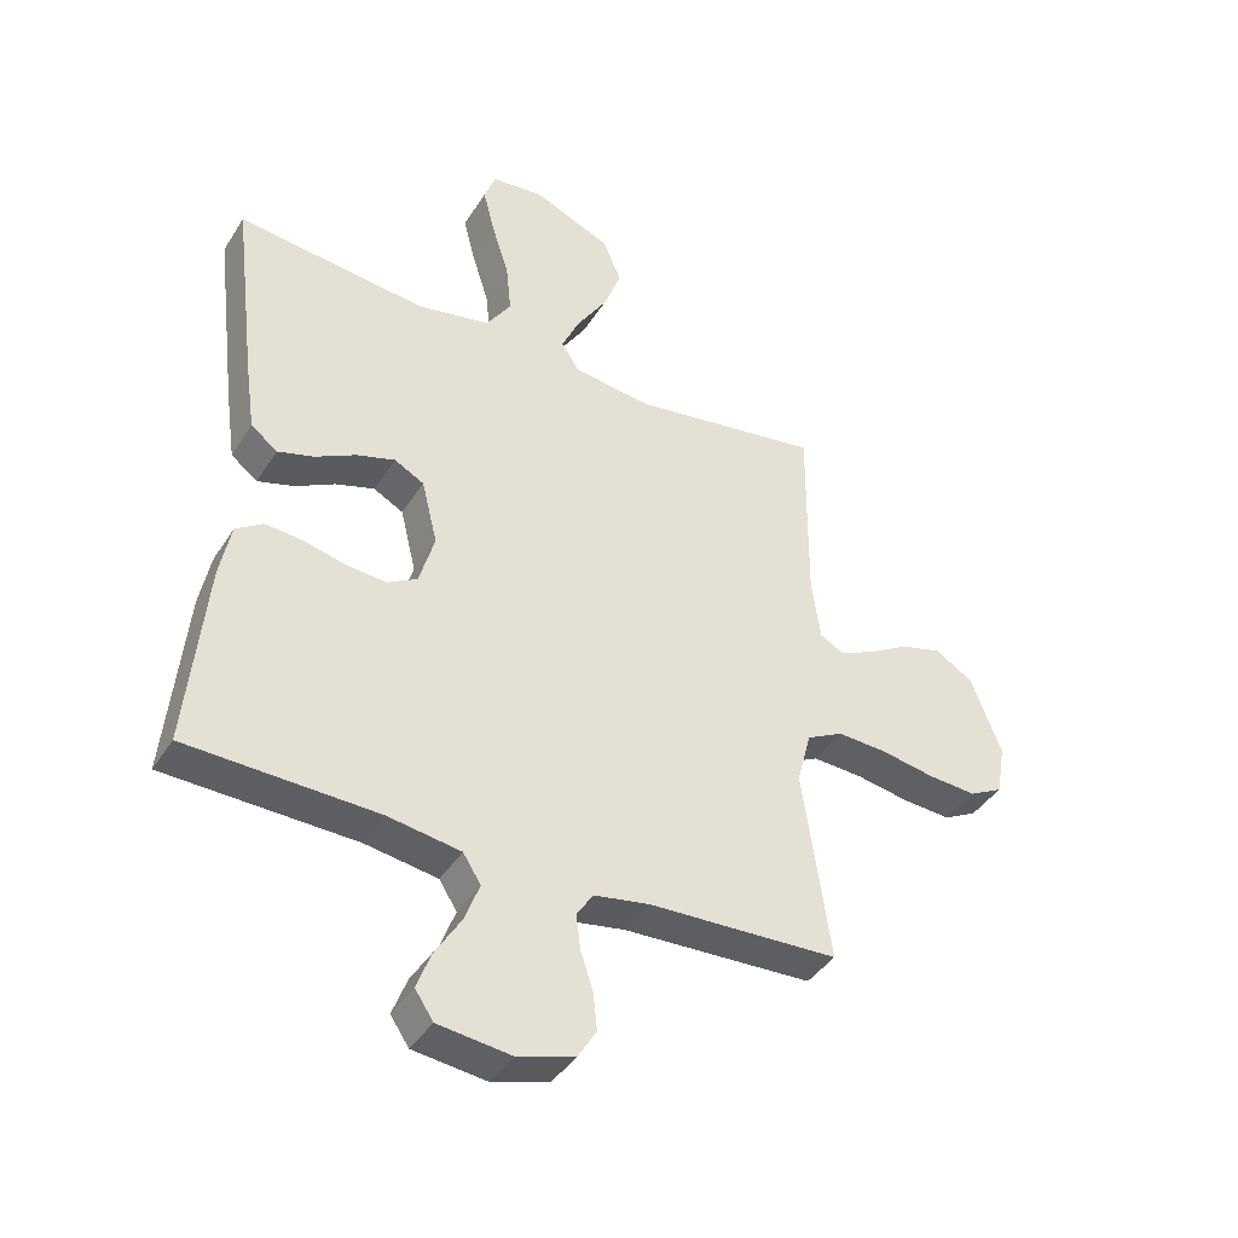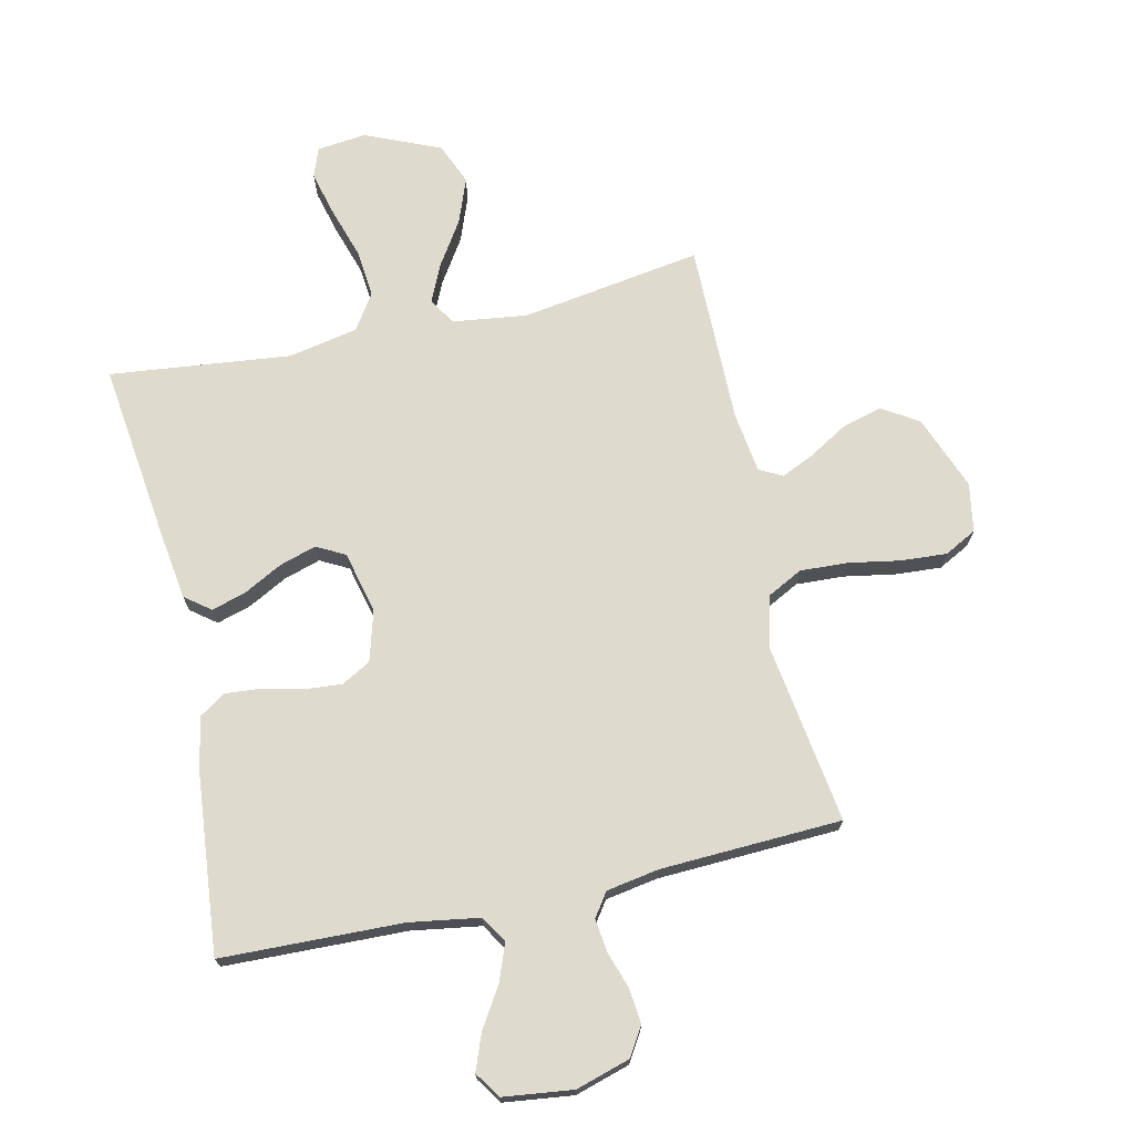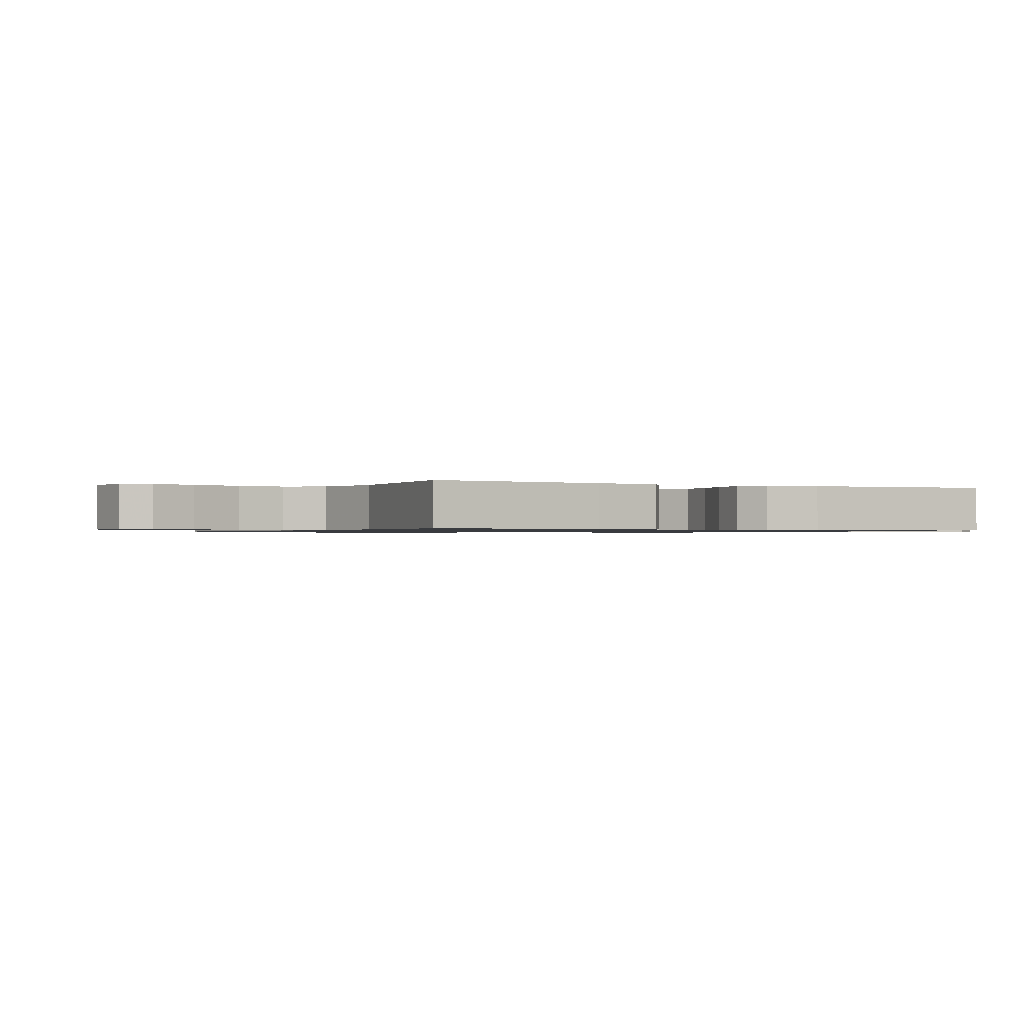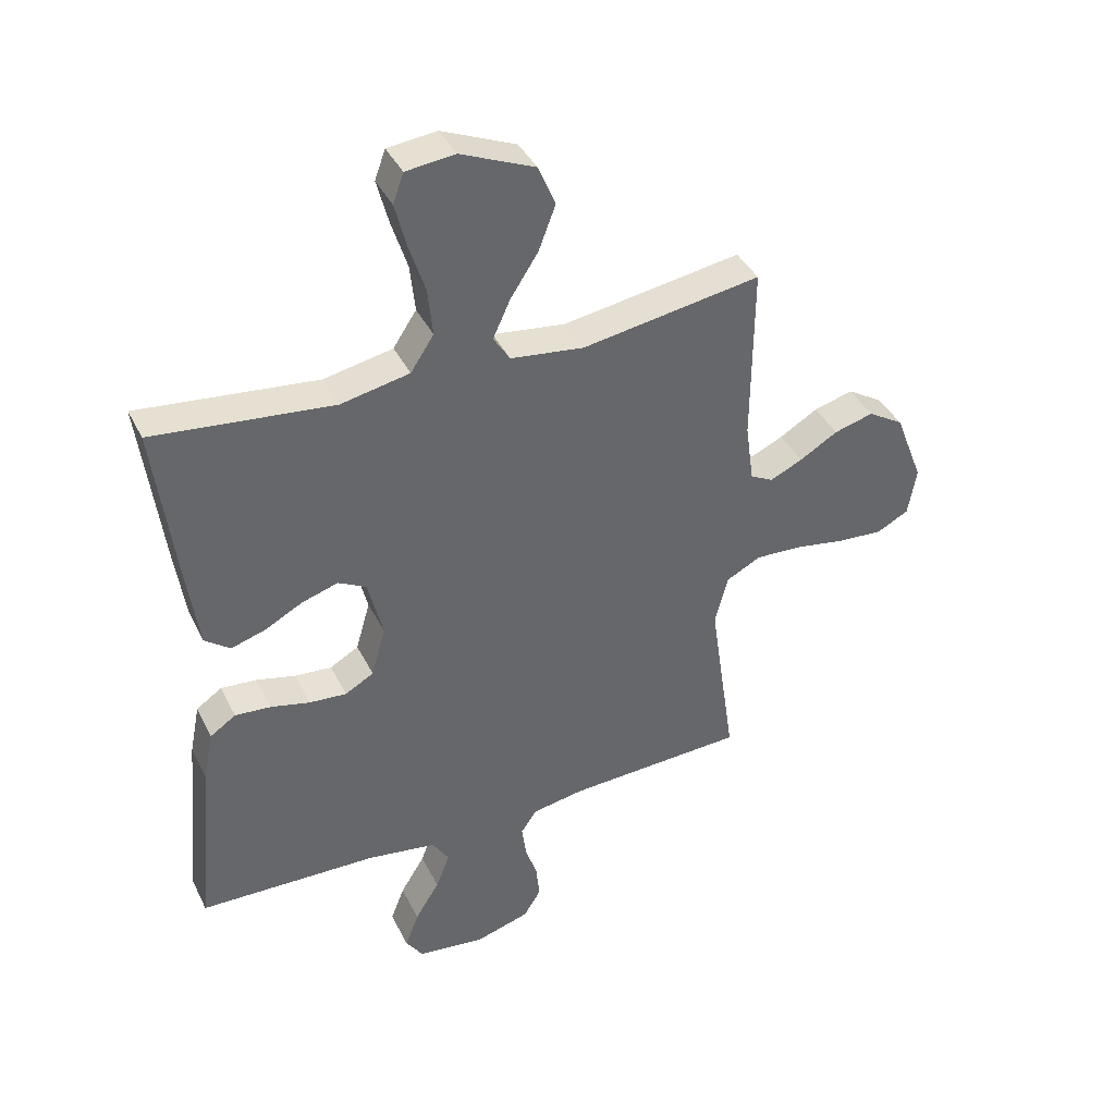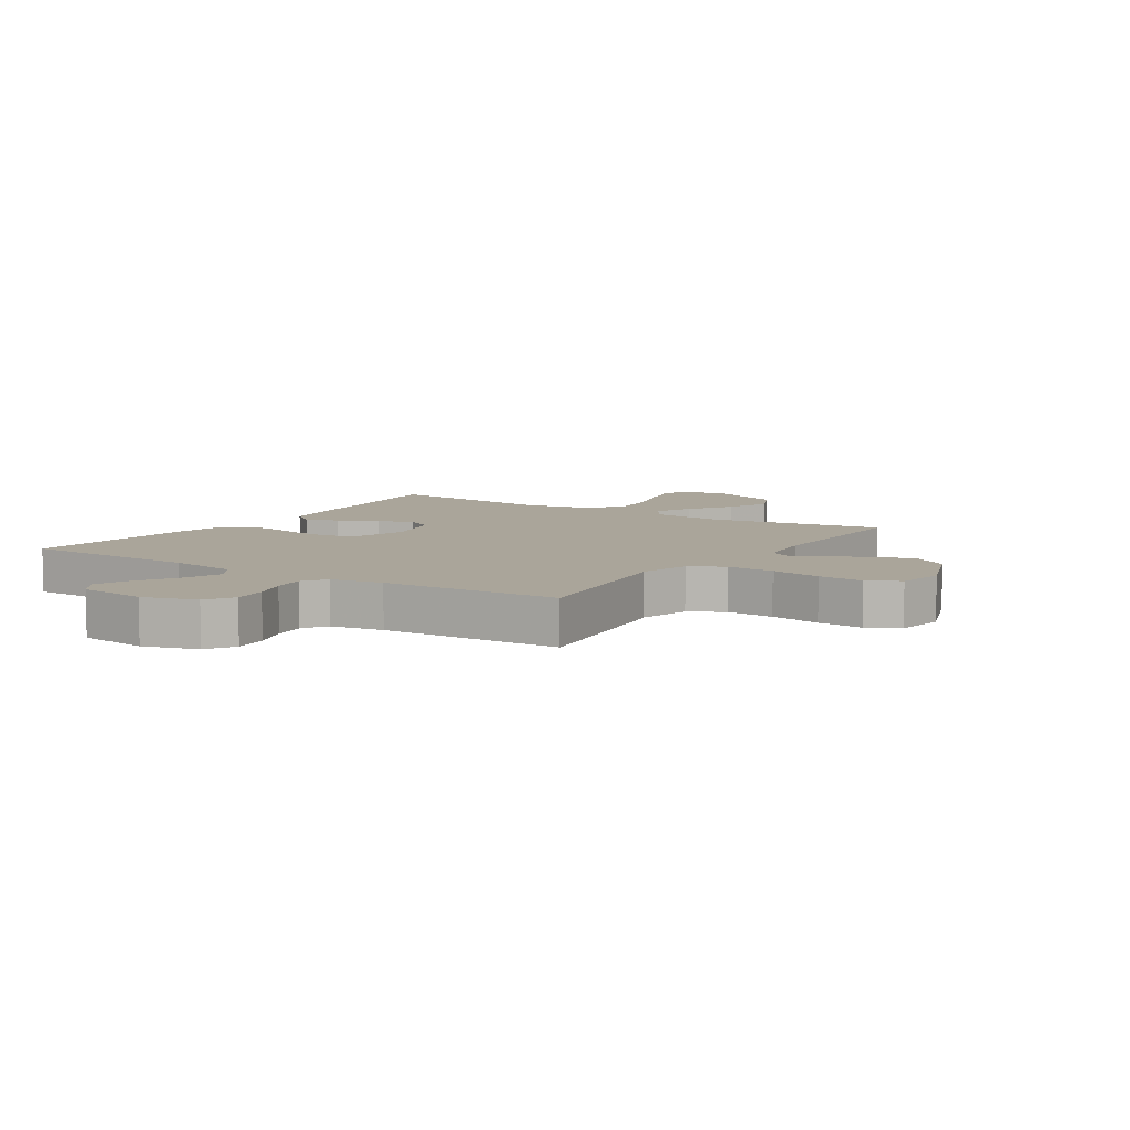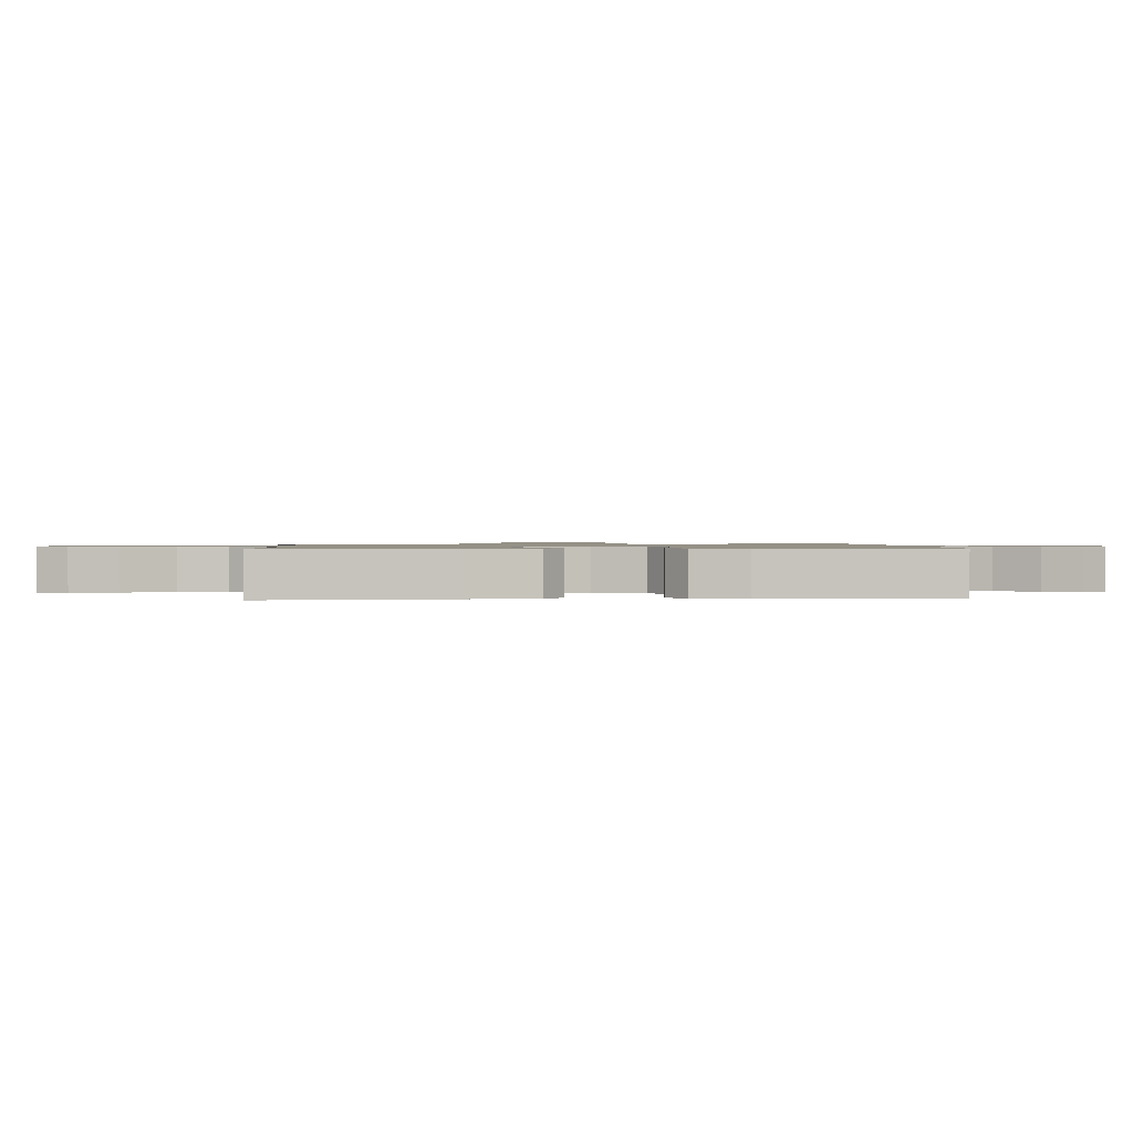
<metadata>
{"format":"obj","ext":"obj","renderer":"f3d","projection":"perspective","resolution":1024,"background":"white","views":[{"elev":-40.8,"azim":150.5,"up":"+Z"},{"elev":71.3,"azim":167.4,"up":"+Y"},{"elev":-0.8,"azim":62.1,"up":"+Y"},{"elev":40.0,"azim":155.5,"up":"+Z"},{"elev":7.6,"azim":-146.8,"up":"+Y"},{"elev":0.9,"azim":86.2,"up":"+Y"}]}
</metadata>
<code>
v -0.5 0.07 0.5
v -0.2 0.07 0.453
v -0.077 0.07 0.469
v -0.049 0.07 0.513
v -0.078 0.07 0.576
v -0.125 0.07 0.649
v -0.153 0.07 0.723
v -0.124 0.07 0.792
v 0 0.07 0.845
v 0.082 0.07 0.836
v 0.1 0.07 0.787
v 0.081 0.07 0.713
v 0.054 0.07 0.628
v 0.046 0.07 0.549
v 0.085 0.07 0.49
v 0.2 0.07 0.467
v 0.5 0.07 0.5
v 0.463 0.07 0.2
v 0.447 0.07 0.089
v 0.405 0.07 0.057
v 0.348 0.07 0.074
v 0.284 0.07 0.108
v 0.223 0.07 0.127
v 0.176 0.07 0.102
v 0.151 0.07 0
v 0.175 0.07 -0.084
v 0.223 0.07 -0.111
v 0.285 0.07 -0.106
v 0.351 0.07 -0.09
v 0.411 0.07 -0.085
v 0.454 0.07 -0.114
v 0.471 0.07 -0.2
v 0.5 0.07 -0.5
v 0.2 0.07 -0.509
v 0.085 0.07 -0.527
v 0.057 0.07 -0.571
v 0.08 0.07 -0.632
v 0.121 0.07 -0.698
v 0.144 0.07 -0.758
v 0.115 0.07 -0.801
v 0 0.07 -0.815
v -0.09 0.07 -0.788
v -0.119 0.07 -0.741
v -0.113 0.07 -0.683
v -0.093 0.07 -0.622
v -0.086 0.07 -0.567
v -0.113 0.07 -0.528
v -0.2 0.07 -0.513
v -0.5 0.07 -0.5
v -0.456 0.07 -0.2
v -0.478 0.07 -0.115
v -0.536 0.07 -0.085
v -0.615 0.07 -0.089
v -0.7 0.07 -0.104
v -0.776 0.07 -0.109
v -0.829 0.07 -0.081
v -0.843 0.07 0
v -0.795 0.07 0.124
v -0.735 0.07 0.161
v -0.669 0.07 0.143
v -0.605 0.07 0.105
v -0.55 0.07 0.08
v -0.512 0.07 0.1
v -0.498 0.07 0.2
v -0.5 0 0.5
v -0.2 0 0.453
v -0.077 0 0.469
v -0.049 0 0.513
v -0.078 0 0.576
v -0.125 0 0.649
v -0.153 0 0.723
v -0.124 0 0.792
v 0 0 0.845
v 0.082 0 0.836
v 0.1 0 0.787
v 0.081 0 0.713
v 0.054 0 0.628
v 0.046 0 0.549
v 0.085 0 0.49
v 0.2 0 0.467
v 0.5 0 0.5
v 0.463 0 0.2
v 0.447 0 0.089
v 0.405 0 0.057
v 0.348 0 0.074
v 0.284 0 0.108
v 0.223 0 0.127
v 0.176 0 0.102
v 0.151 0 0
v 0.175 0 -0.084
v 0.223 0 -0.111
v 0.285 0 -0.106
v 0.351 0 -0.09
v 0.411 0 -0.085
v 0.454 0 -0.114
v 0.471 0 -0.2
v 0.5 0 -0.5
v 0.2 0 -0.509
v 0.085 0 -0.527
v 0.057 0 -0.571
v 0.08 0 -0.632
v 0.121 0 -0.698
v 0.144 0 -0.758
v 0.115 0 -0.801
v 0 0 -0.815
v -0.09 0 -0.788
v -0.119 0 -0.741
v -0.113 0 -0.683
v -0.093 0 -0.622
v -0.086 0 -0.567
v -0.113 0 -0.528
v -0.2 0 -0.513
v -0.5 0 -0.5
v -0.456 0 -0.2
v -0.478 0 -0.115
v -0.536 0 -0.085
v -0.615 0 -0.089
v -0.7 0 -0.104
v -0.776 0 -0.109
v -0.829 0 -0.081
v -0.843 0 0
v -0.795 0 0.124
v -0.735 0 0.161
v -0.669 0 0.143
v -0.605 0 0.105
v -0.55 0 0.08
v -0.512 0 0.1
v -0.498 0 0.2
f 59 60 61
f 58 59 61
f 57 58 61
f 56 57 61
f 55 56 61
f 54 55 61
f 53 54 61
f 52 53 61 62
f 51 52 62 63
f 48 49 50
f 51 63 64
f 50 51 64
f 48 50 64
f 47 48 64
f 43 44 45
f 42 43 45
f 41 42 45
f 40 41 45
f 39 40 45
f 38 39 45
f 37 38 45
f 36 37 45 46
f 64 1 2
f 47 64 2
f 46 47 2
f 36 46 2
f 35 36 2
f 32 33 34
f 31 32 34
f 30 31 34
f 29 30 34
f 28 29 34
f 20 21 22
f 19 20 22
f 18 19 22
f 17 18 22
f 16 17 22
f 15 16 22 23
f 14 15 23 24
f 11 12 13
f 10 11 13
f 9 10 13
f 8 9 13
f 7 8 13
f 6 7 13
f 5 6 13
f 4 5 13 14
f 14 24 25
f 4 14 25
f 3 4 25
f 27 28 34 35
f 26 27 35
f 25 26 35
f 3 25 35
f 2 3 35
f 125 124 123
f 125 123 122
f 125 122 121
f 125 121 120
f 125 120 119
f 125 119 118
f 125 118 117
f 126 125 117 116
f 127 126 116 115
f 114 113 112
f 128 127 115
f 128 115 114
f 128 114 112
f 128 112 111
f 109 108 107
f 109 107 106
f 109 106 105
f 109 105 104
f 109 104 103
f 109 103 102
f 109 102 101
f 110 109 101 100
f 66 65 128
f 66 128 111
f 66 111 110
f 66 110 100
f 66 100 99
f 98 97 96
f 98 96 95
f 98 95 94
f 98 94 93
f 98 93 92
f 86 85 84
f 86 84 83
f 86 83 82
f 86 82 81
f 86 81 80
f 87 86 80 79
f 88 87 79 78
f 77 76 75
f 77 75 74
f 77 74 73
f 77 73 72
f 77 72 71
f 77 71 70
f 77 70 69
f 78 77 69 68
f 89 88 78
f 89 78 68
f 89 68 67
f 99 98 92 91
f 99 91 90
f 99 90 89
f 99 89 67
f 99 67 66
f 1 65 66 2
f 2 66 67 3
f 3 67 68 4
f 4 68 69 5
f 5 69 70 6
f 6 70 71 7
f 7 71 72 8
f 8 72 73 9
f 9 73 74 10
f 10 74 75 11
f 11 75 76 12
f 12 76 77 13
f 13 77 78 14
f 14 78 79 15
f 15 79 80 16
f 16 80 81 17
f 17 81 82 18
f 18 82 83 19
f 19 83 84 20
f 20 84 85 21
f 21 85 86 22
f 22 86 87 23
f 23 87 88 24
f 24 88 89 25
f 25 89 90 26
f 26 90 91 27
f 27 91 92 28
f 28 92 93 29
f 29 93 94 30
f 30 94 95 31
f 31 95 96 32
f 32 96 97 33
f 33 97 98 34
f 34 98 99 35
f 35 99 100 36
f 36 100 101 37
f 37 101 102 38
f 38 102 103 39
f 39 103 104 40
f 40 104 105 41
f 41 105 106 42
f 42 106 107 43
f 43 107 108 44
f 44 108 109 45
f 45 109 110 46
f 46 110 111 47
f 47 111 112 48
f 48 112 113 49
f 49 113 114 50
f 50 114 115 51
f 51 115 116 52
f 52 116 117 53
f 53 117 118 54
f 54 118 119 55
f 55 119 120 56
f 56 120 121 57
f 57 121 122 58
f 58 122 123 59
f 59 123 124 60
f 60 124 125 61
f 61 125 126 62
f 62 126 127 63
f 63 127 128 64
f 64 128 65 1

</code>
